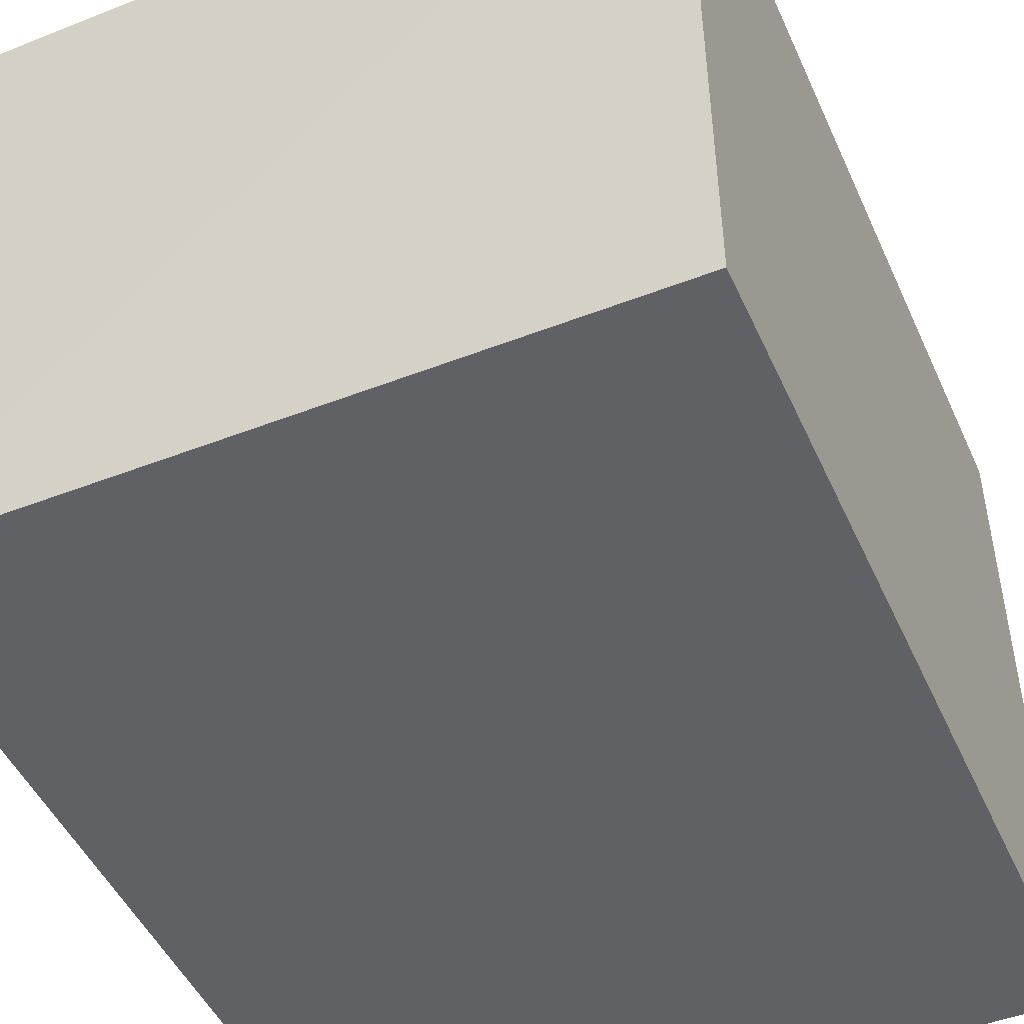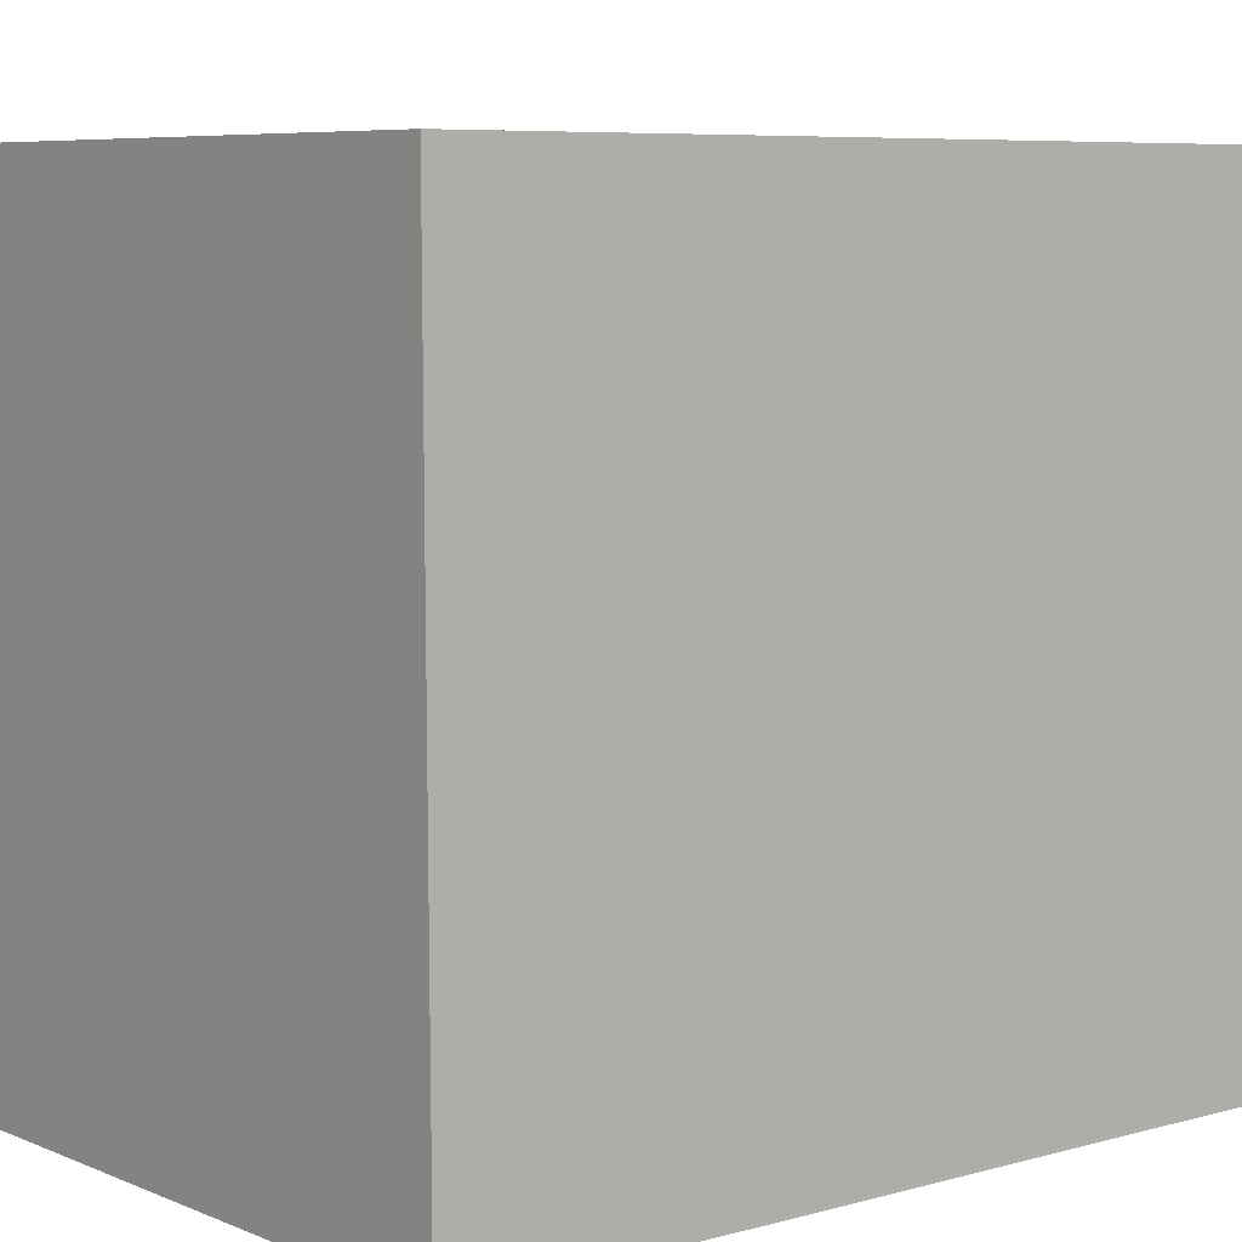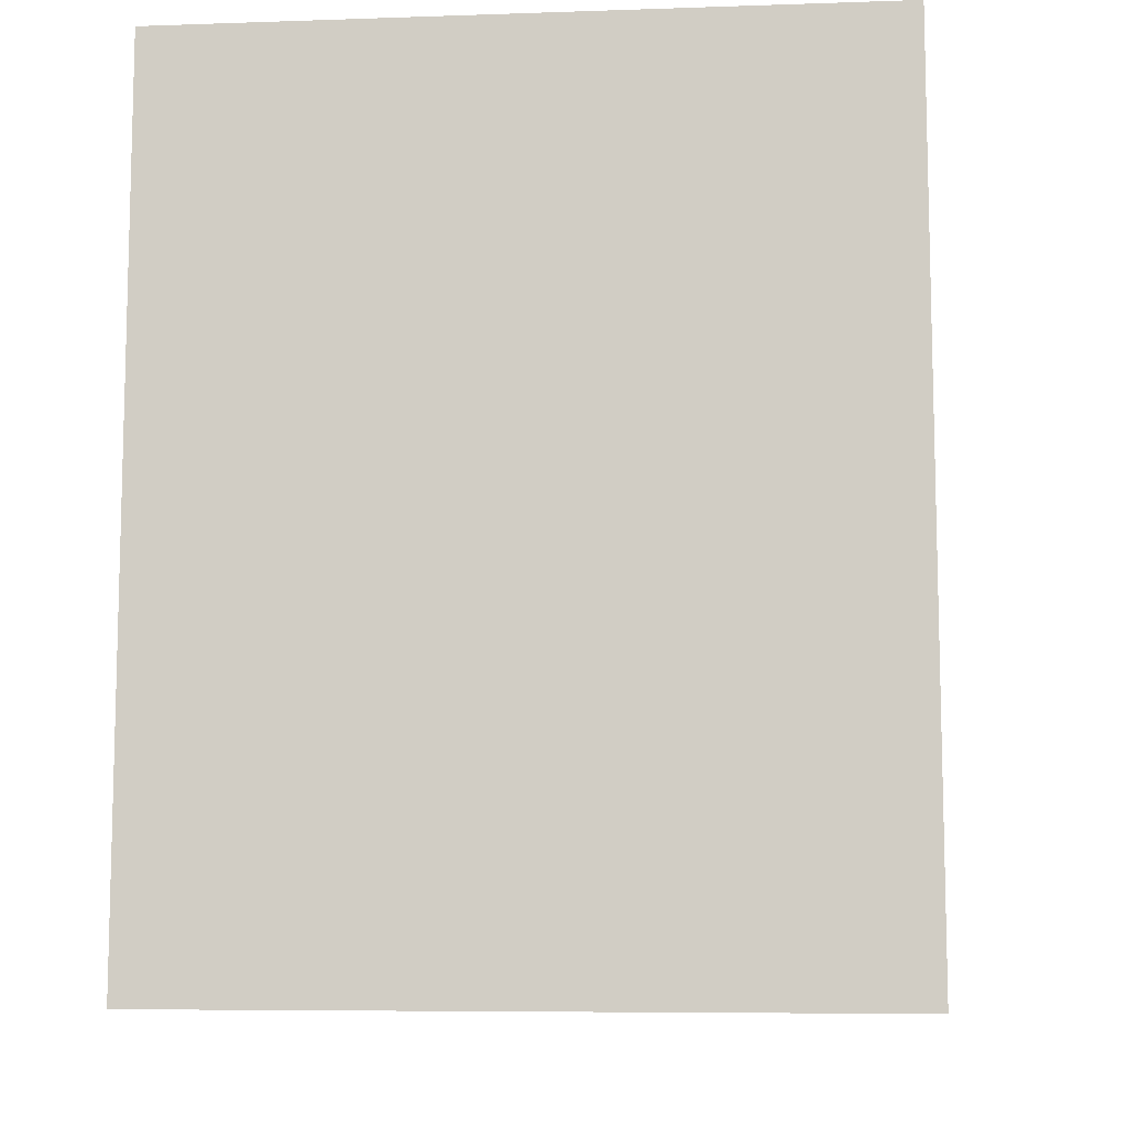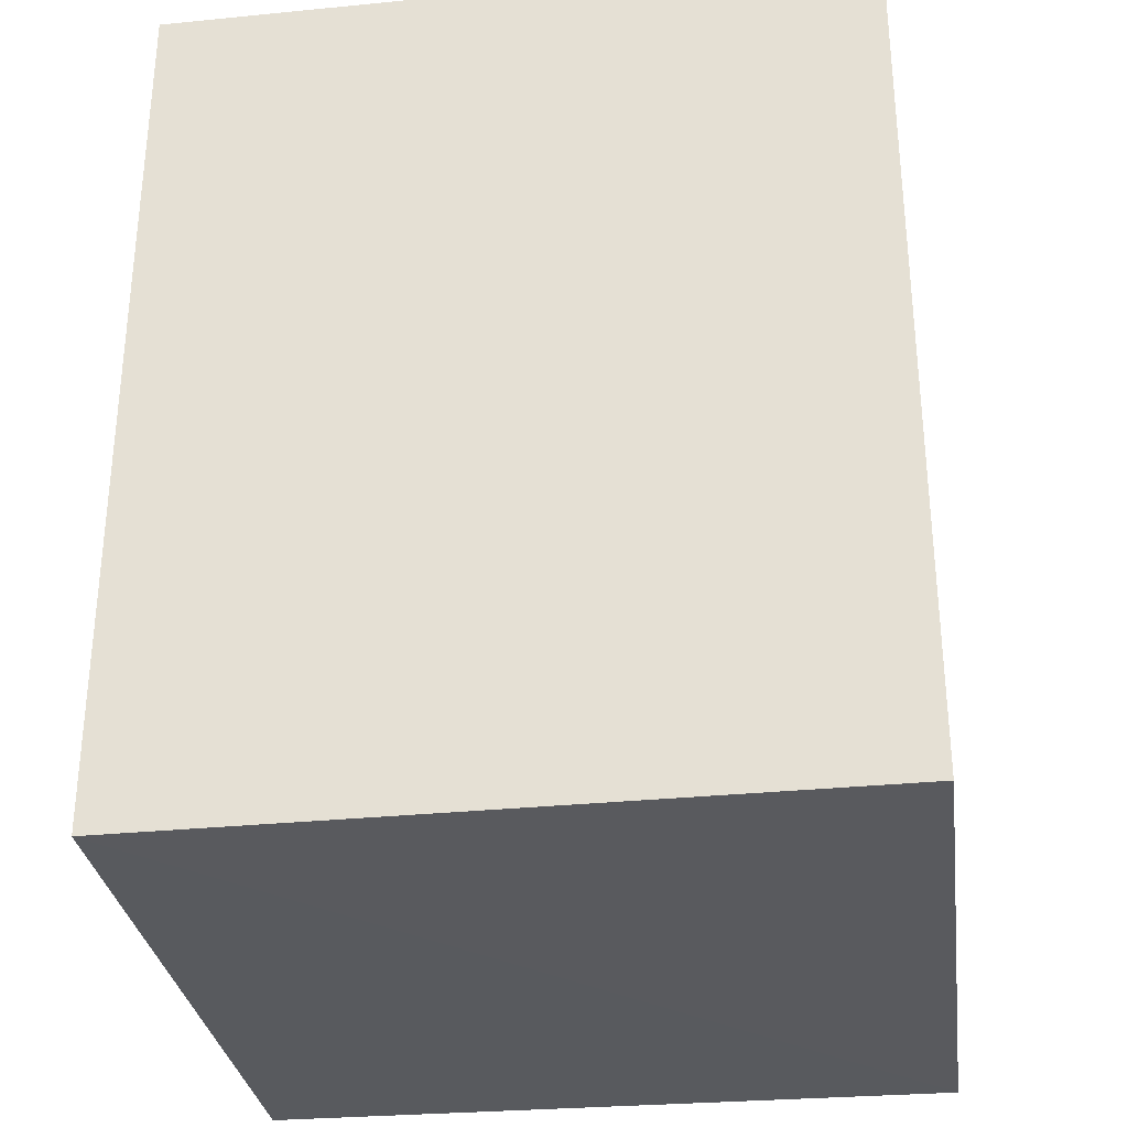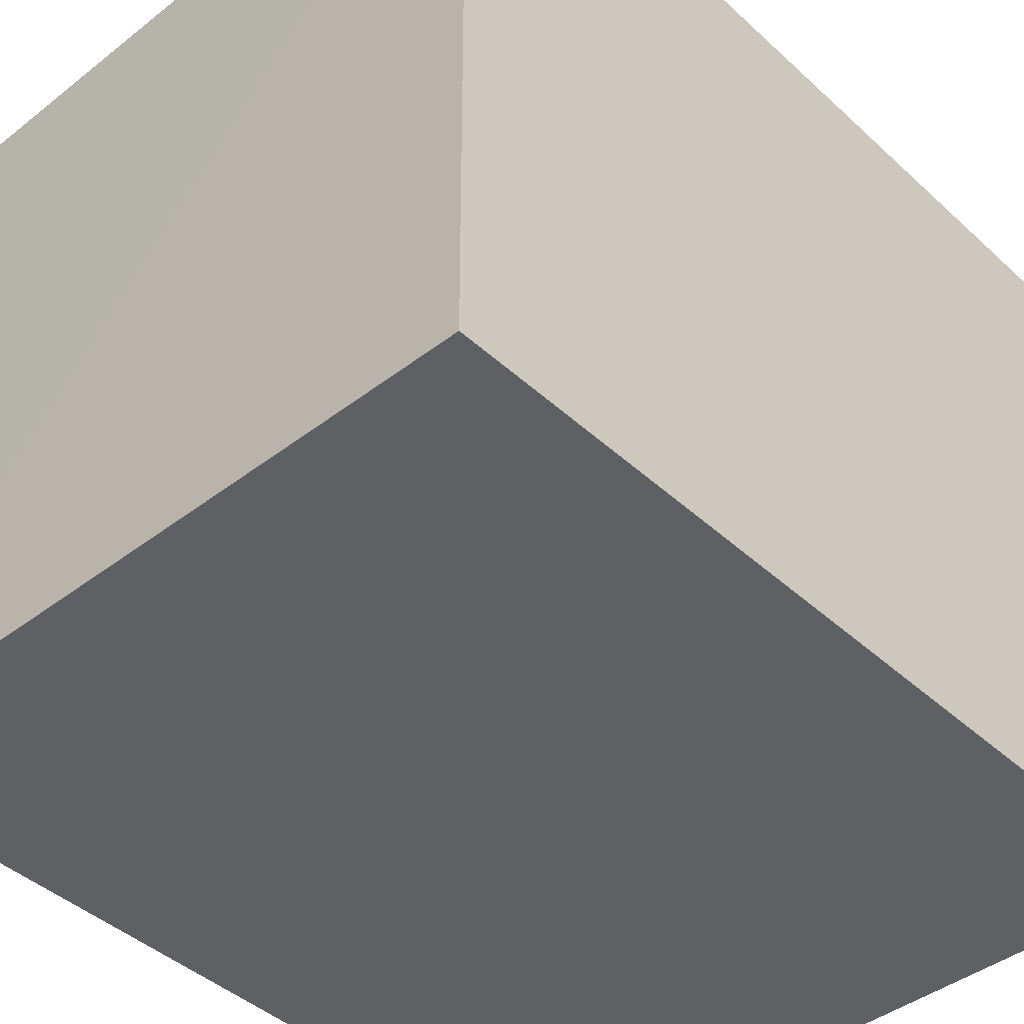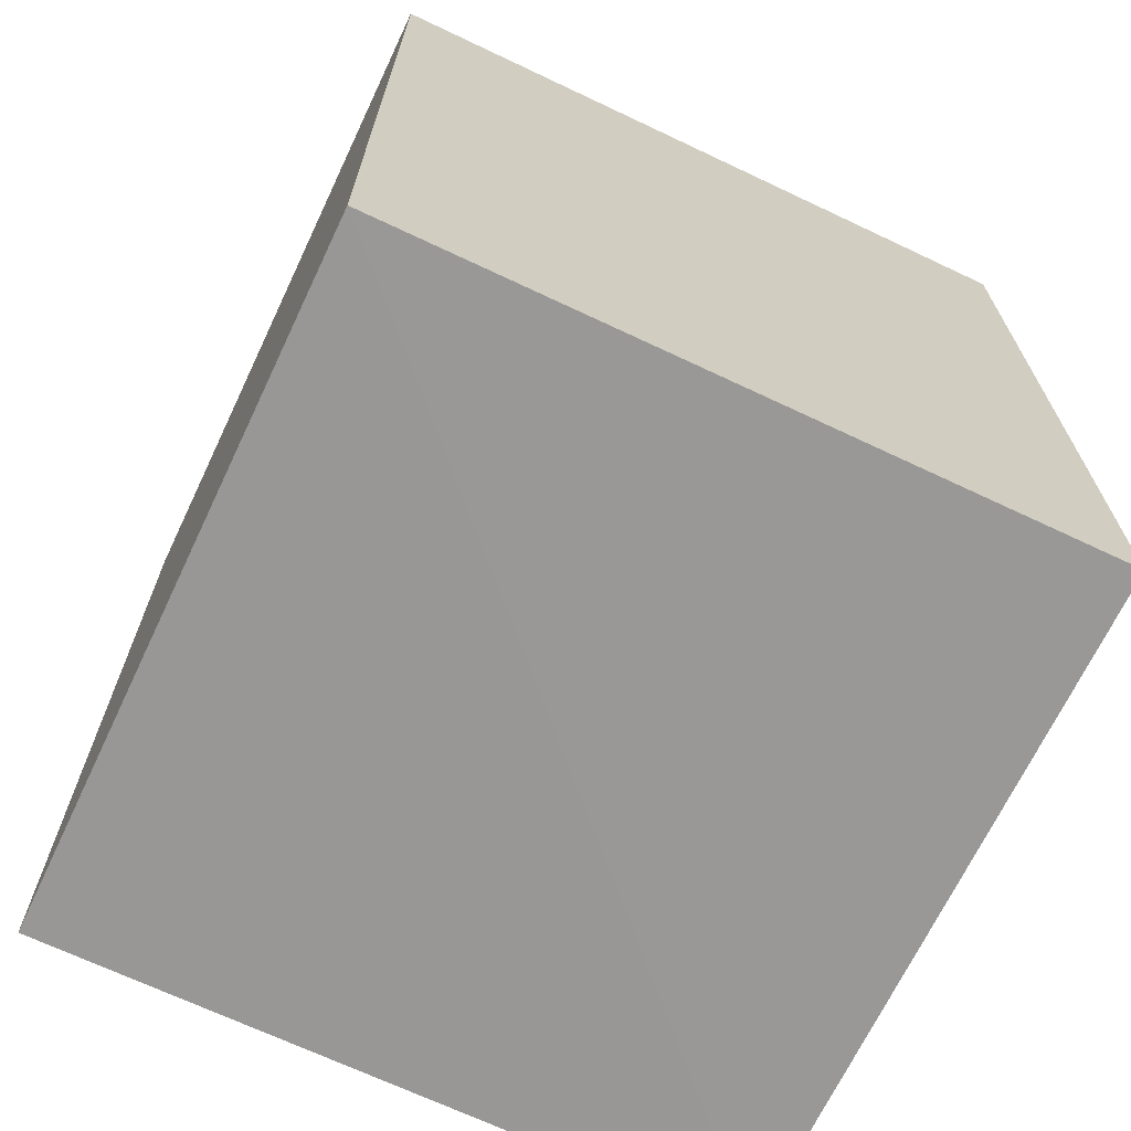
<metadata>
{"format":"obj","ext":"obj","renderer":"f3d","projection":"perspective","resolution":1024,"background":"white","views":[{"elev":-48.3,"azim":-156.3,"up":"+Y"},{"elev":6.8,"azim":50.7,"up":"+Y"},{"elev":-9.5,"azim":5.8,"up":"+Z"},{"elev":-31.1,"azim":97.7,"up":"+Z"},{"elev":-43.0,"azim":42.7,"up":"+Y"},{"elev":-68.5,"azim":64.6,"up":"+Z"}]}
</metadata>
<code>
o Cube_Cube.002
v -0.9995 -0.9997 0.9048
v -0.9995 1 0.8951
v -0.9995 -0.9997 -1.574
v -0.9995 1 -1.583
v 1.001 -0.9997 0.8951
v 1.001 1 0.9048
v 1.001 -0.9997 -1.583
v 1.001 1 -1.574
f 2 3 1
f 4 7 3
f 8 5 7
f 6 1 5
f 3 5 1
f 8 2 6
f 2 4 3
f 4 8 7
f 8 6 5
f 6 2 1
f 3 7 5
f 8 4 2

</code>
